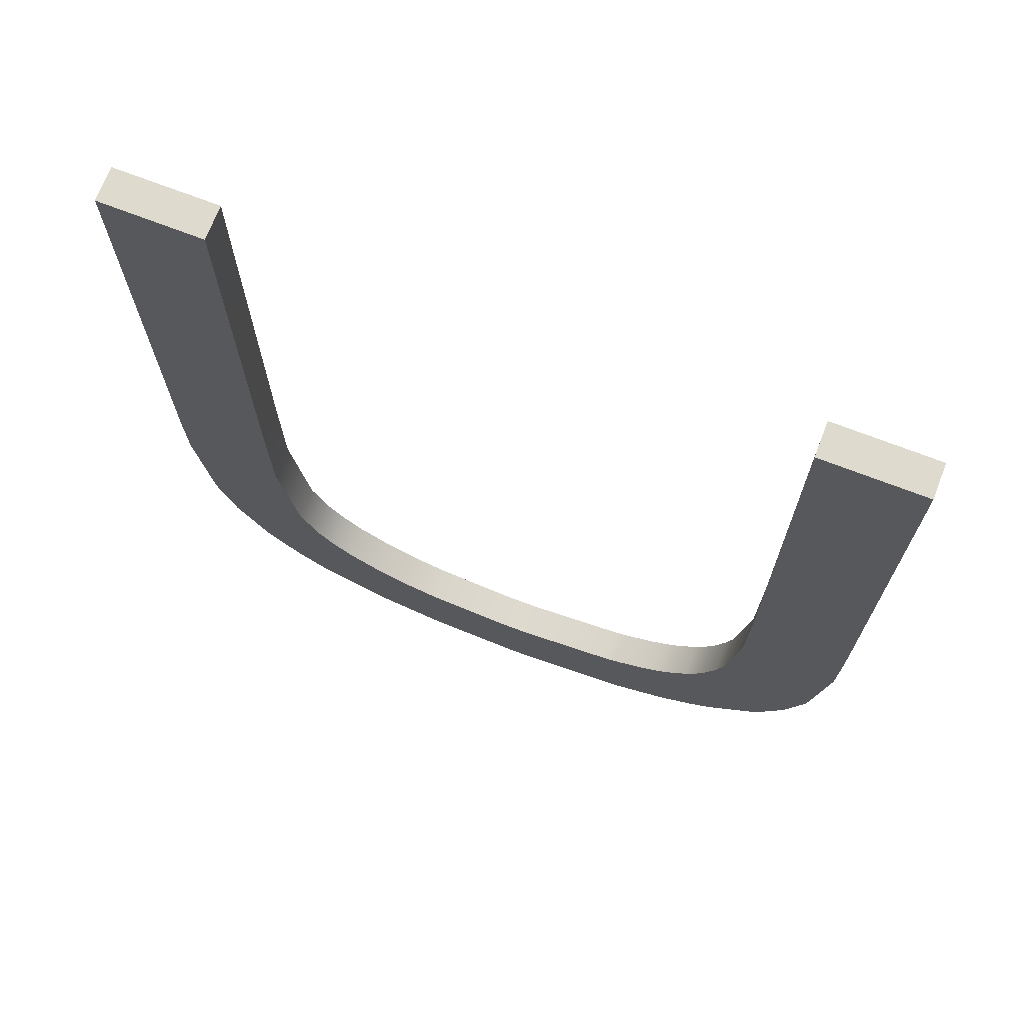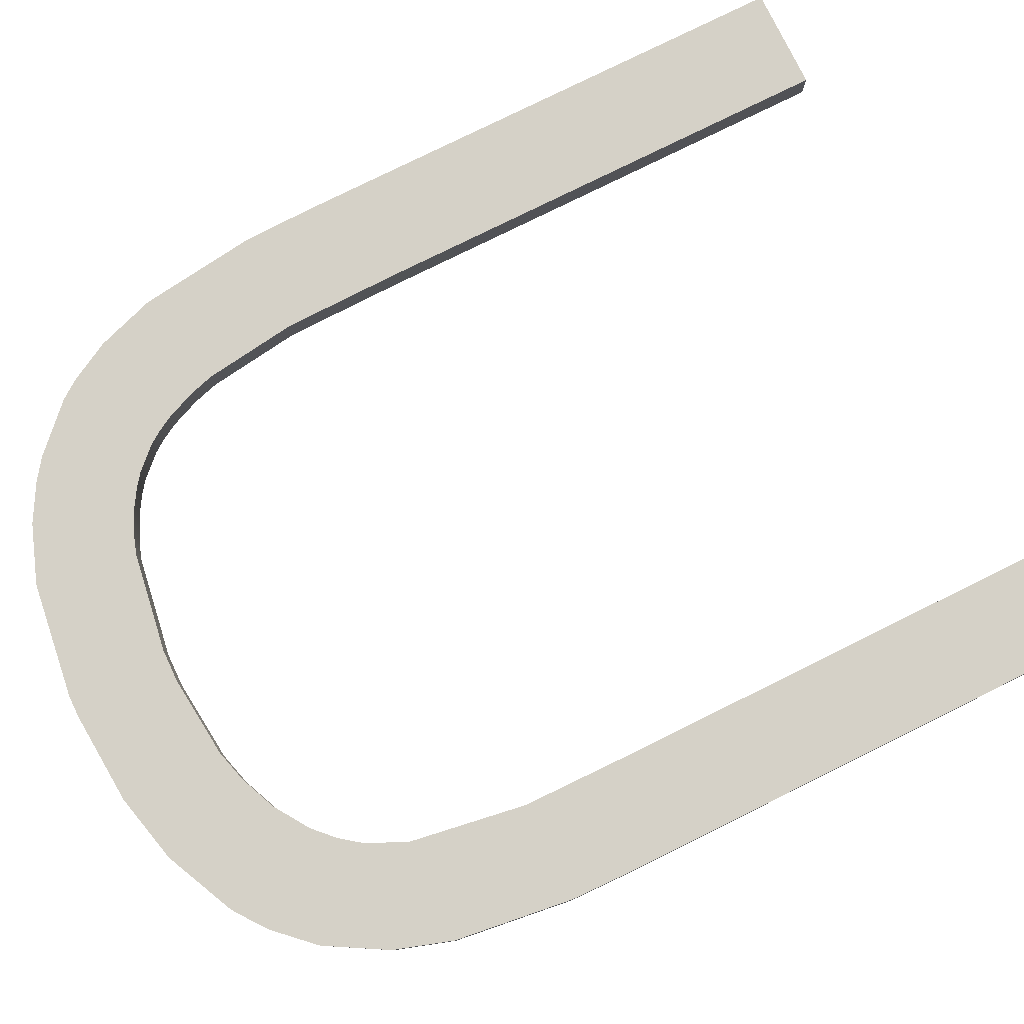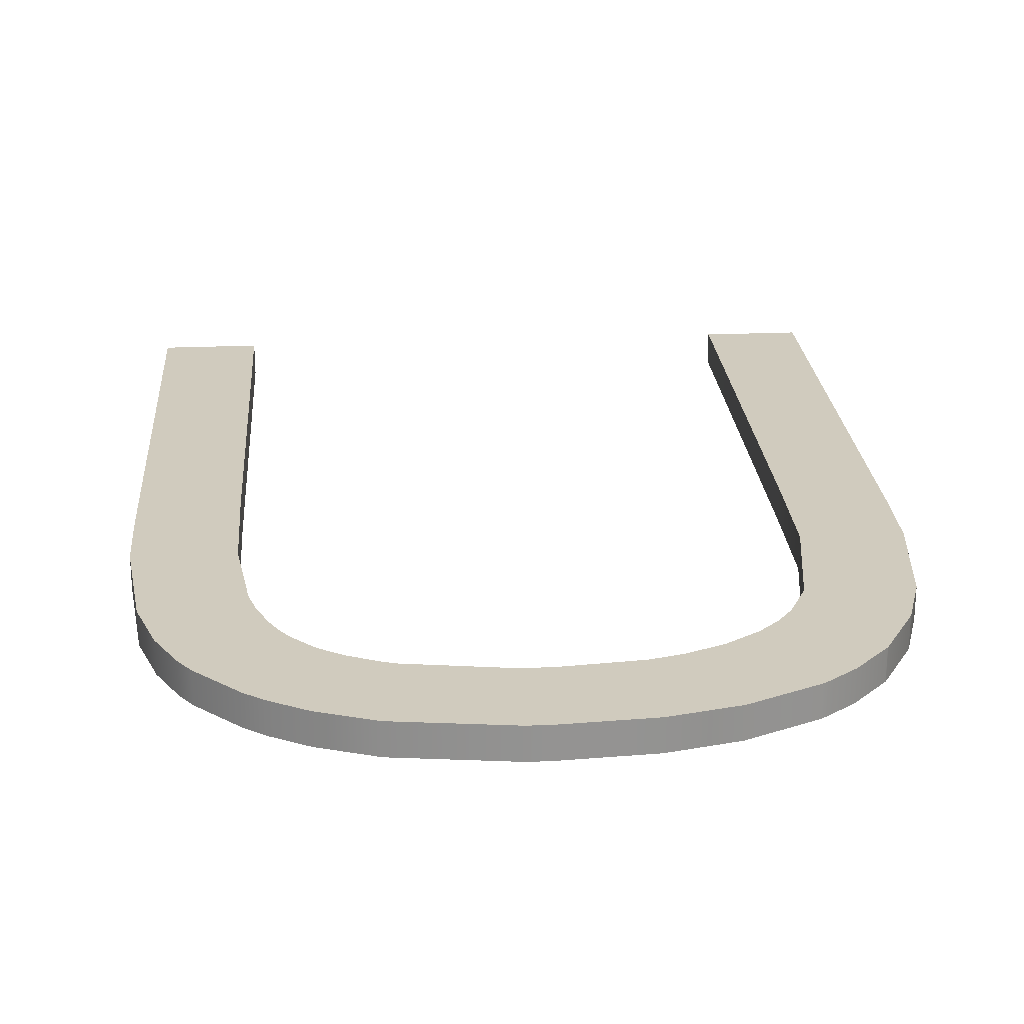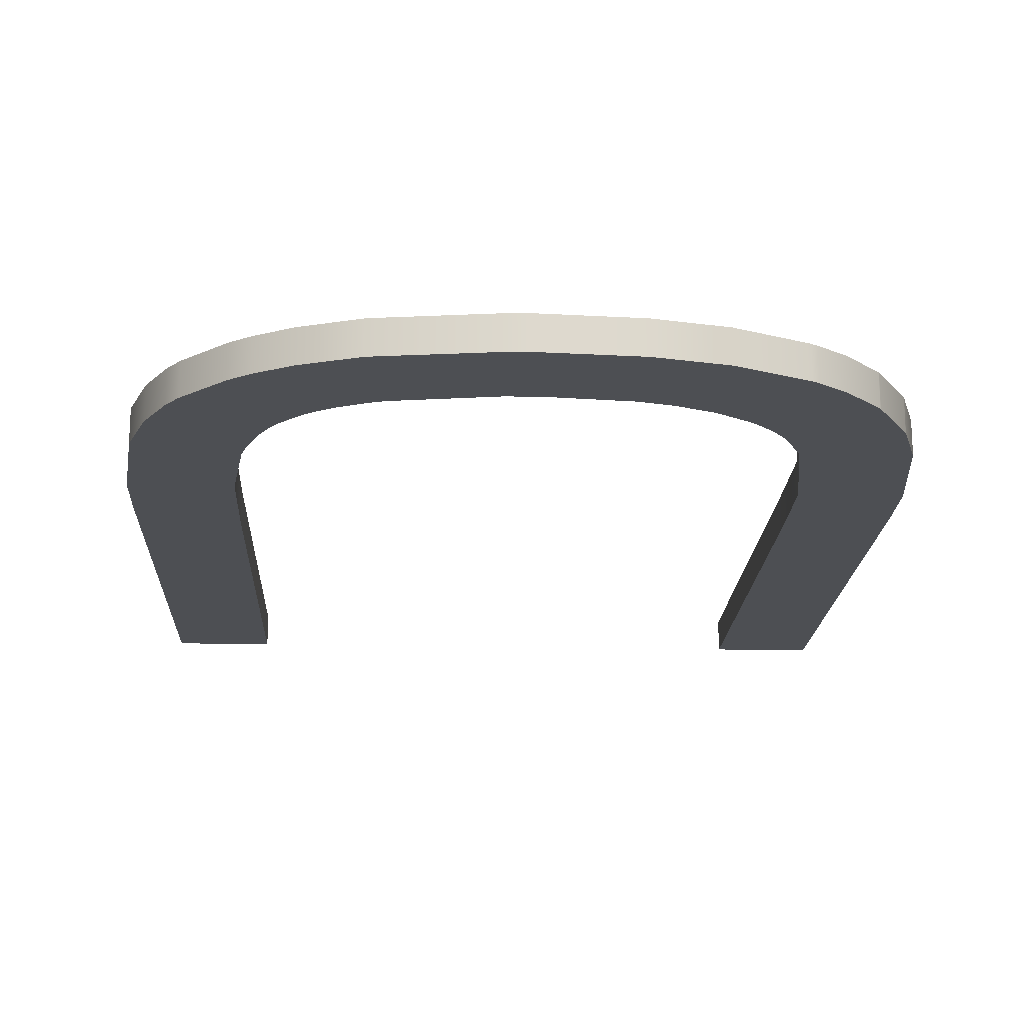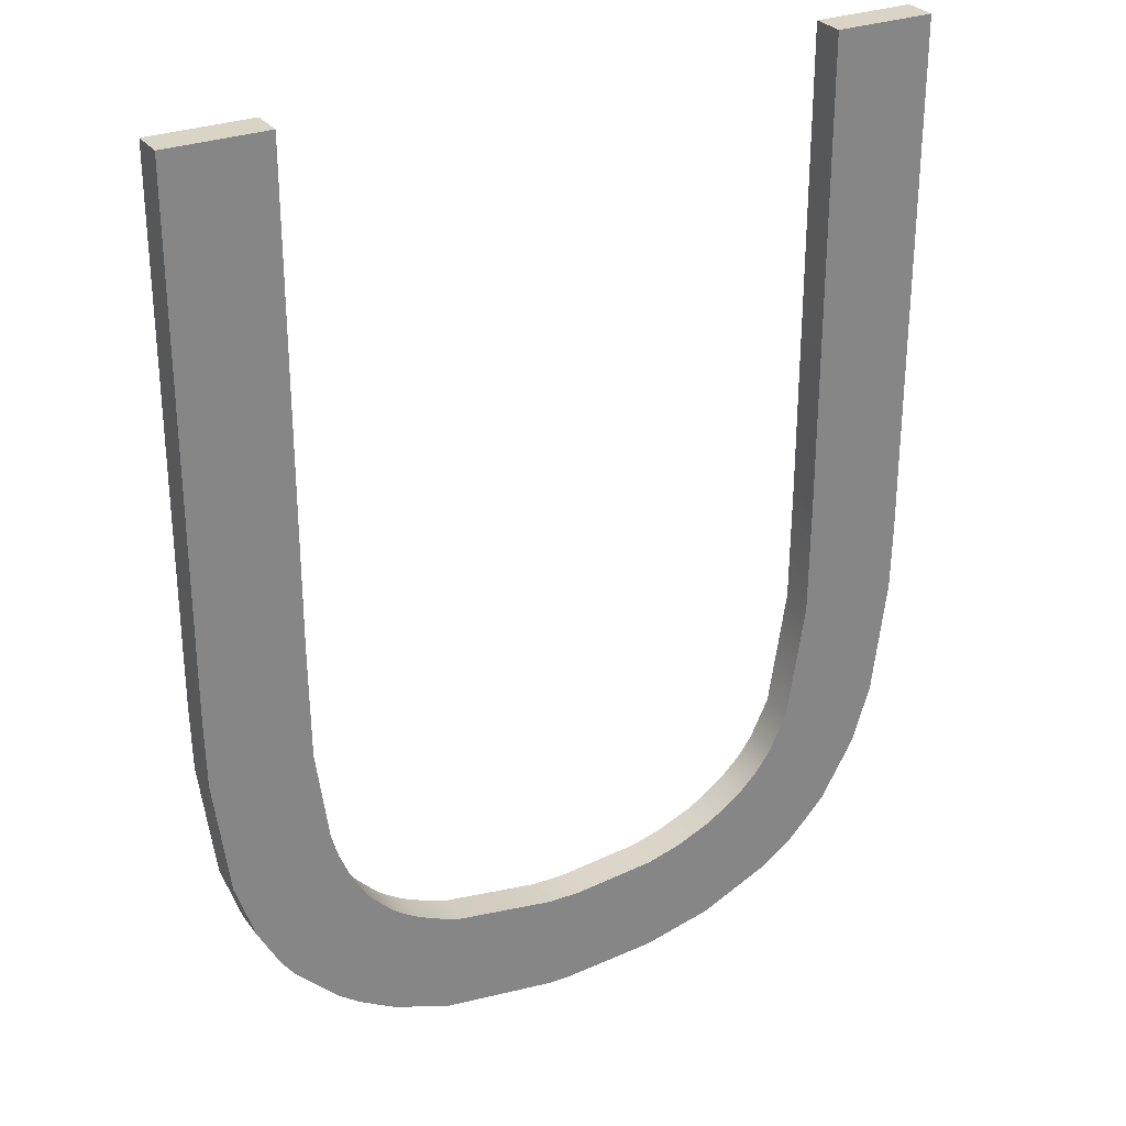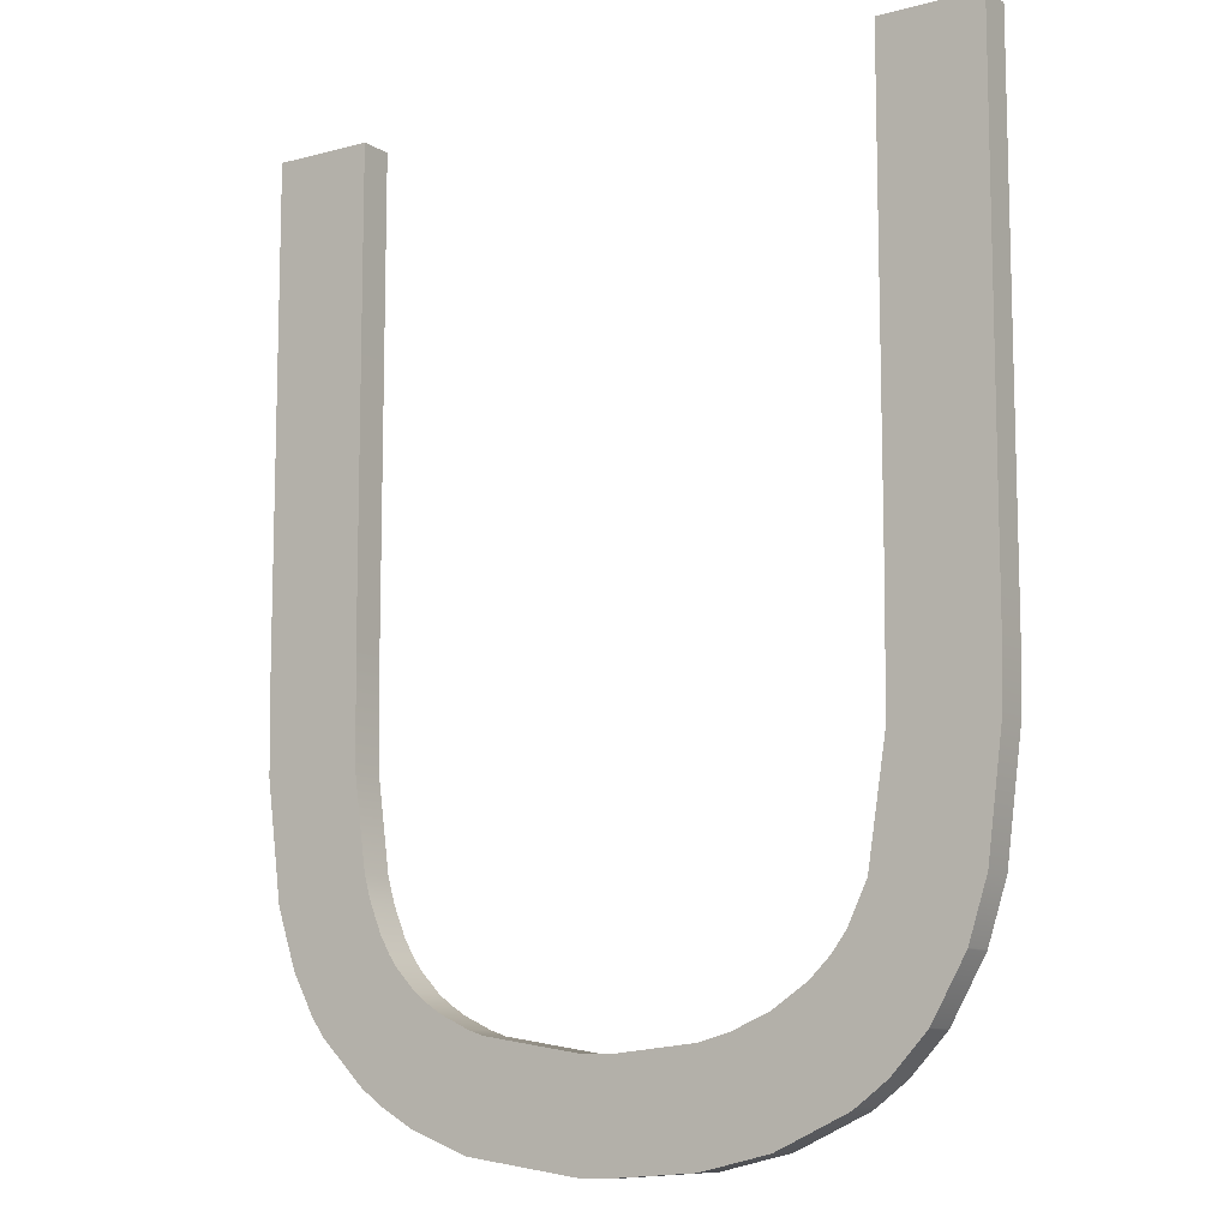
<metadata>
{"format":"obj","ext":"obj","renderer":"f3d","projection":"perspective","resolution":1024,"background":"white","views":[{"elev":71.3,"azim":-158.9,"up":"+Y"},{"elev":79.0,"azim":63.7,"up":"+Z"},{"elev":23.6,"azim":-4.2,"up":"+Z"},{"elev":-17.9,"azim":-2.6,"up":"+Z"},{"elev":28.9,"azim":-29.4,"up":"+Y"},{"elev":-10.1,"azim":33.9,"up":"+Y"}]}
</metadata>
<code>
g default
v -0.6 2.8 -0
v -0.3 2.8 -0
v -2.5 2.8 -0
v -1.406 -4.2e-05 -0
v -0.2998 1.365 -0
v -0.2998 1.249 -0
v -2.5 1.248 -0
v -2.2 2.8 -0
v -1.375 0.3 -0
v -0.2999 1.4 -0
v -2.5 1.4 -0
v -2.2 1.4 -0
v -0.6 1.4 -0
v -1.13 0.01862 -0
v -1.13 0.324 -0
v -0.3488 0.6998 -0
v -0.6579 0.7001 -0
v -0.7146 0.1618 -0
v -0.7147 0.5817 -0
v -0.5052 0.3502 -0
v -0.7147 0.35 -0
v -0.5075 0.3472 -0
v -0.5072 0.35 -0
v -0.6942 0.1749 -0
v -0.7147 0.175 -0
v -0.611 0.2377 -0
v -0.611 0.35 -0
v -0.5072 0.7 -0
v -0.4052 0.5251 -0
v -0.5072 0.525 -0
v -0.4037 0.5286 -0
v -0.4035 0.7 -0
v -1.032 0.3502 -0
v -0.9222 0.06656 -0
v -0.9222 0.35 -0
v -0.9221 0.3966 -0
v -0.7573 0.5249 -0
v -0.7147 0.525 -0
v -0.8182 0.4653 -0
v -0.8184 0.35 -0
v -0.3039 1.05 -0
v -0.6033 1.05 -0
v -0.5072 1.05 -0
v -0.5072 1.4 -0
v -2.451 0.6998 -0
v -2.137 0.6998 -0
v -1.815 0.04892 -0
v -1.815 0.3652 -0
v -1.815 0.35 -0
v -1.768 0.3491 -0
v -1.472 0.000966 -0
v -1.472 0.3021 -0
v -2.289 0.3502 -0
v -2.158 0.2205 -0
v -2.158 0.35 -0
v -2.095 0.1743 -0
v -1.815 0.175 -0
v -1.986 0.1128 -0
v -1.986 0.175 -0
v -1.986 0.35 -0
v -2.158 0.7 -0
v -2.046 0.525 -0
v -2.158 0.525 -0
v -1.986 0.4631 -0
v -1.954 0.4377 -0
v -1.986 0.4375 -0
v -1.901 0.4044 -0
v -1.901 0.35 -0
v -2.101 0.6125 -0
v -2.158 0.6125 -0
v -2.072 0.5614 -0
v -2.072 0.525 -0
v -2.393 0.5253 -0
v -2.328 0.4049 -0
v -2.329 0.525 -0
v -2.329 0.7 -0
v -2.496 1.05 -0
v -2.196 1.05 -0
v -2.158 0.7735 -0
v -2.5 1.4 -0.1
v -2.5 2.8 -0.1
v -2.2 1.4 -0.1
v -2.5 1.248 -0.1
v -0.5072 1.05 -0.1
v -0.6033 1.05 -0.1
v -0.6 1.4 -0.1
v -1.032 0.3502 -0.1
v -0.9221 0.3966 -0.1
v -0.9222 0.35 -0.1
v -0.611 0.35 -0.1
v -0.7147 0.35 -0.1
v -0.7147 0.525 -0.1
v -0.6942 0.1749 -0.1
v -0.7147 0.175 -0.1
v -0.5052 0.3502 -0.1
v -0.5075 0.3472 -0.1
v -0.5072 0.35 -0.1
v -0.7146 0.1618 -0.1
v -0.611 0.2377 -0.1
v -0.4037 0.5286 -0.1
v -0.4052 0.5251 -0.1
v -0.5072 0.525 -0.1
v -0.3488 0.6998 -0.1
v -0.4035 0.7 -0.1
v -0.9222 0.06656 -0.1
v -1.13 0.01862 -0.1
v -1.13 0.324 -0.1
v -0.8184 0.35 -0.1
v -0.7573 0.5249 -0.1
v -0.7147 0.5817 -0.1
v -0.8182 0.4653 -0.1
v -0.5072 0.7 -0.1
v -0.6579 0.7001 -0.1
v -0.3039 1.05 -0.1
v -0.2998 1.249 -0.1
v -2.393 0.5253 -0.1
v -2.451 0.6998 -0.1
v -2.329 0.7 -0.1
v -1.815 0.35 -0.1
v -1.815 0.3652 -0.1
v -1.768 0.3491 -0.1
v -1.472 0.000966 -0.1
v -1.815 0.04892 -0.1
v -1.815 0.175 -0.1
v -1.406 -4.2e-05 -0.1
v -1.472 0.3021 -0.1
v -1.375 0.3 -0.1
v -2.158 0.2205 -0.1
v -2.289 0.3502 -0.1
v -2.158 0.35 -0.1
v -1.986 0.35 -0.1
v -1.986 0.1128 -0.1
v -2.095 0.1743 -0.1
v -1.986 0.175 -0.1
v -2.137 0.6998 -0.1
v -2.101 0.6125 -0.1
v -2.158 0.6125 -0.1
v -1.986 0.4375 -0.1
v -1.986 0.4631 -0.1
v -1.954 0.4377 -0.1
v -1.901 0.4044 -0.1
v -1.901 0.35 -0.1
v -2.072 0.5614 -0.1
v -2.072 0.525 -0.1
v -2.158 0.525 -0.1
v -2.046 0.525 -0.1
v -2.328 0.4049 -0.1
v -2.329 0.525 -0.1
v -2.158 0.7 -0.1
v -2.496 1.05 -0.1
v -2.196 1.05 -0.1
v -2.158 0.7735 -0.1
v -0.6 2.8 -0.1
v -0.3 2.8 -0.1
v -0.2999 1.4 -0.1
v -2.2 2.8 -0.1
v -0.5072 1.4 -0.1
v -0.2998 1.365 -0.1
f 80 81 82
f 83 80 82
f 84 85 86
f 87 88 89
f 90 91 92
f 93 94 91
f 95 96 97
f 93 98 94
f 96 99 90
f 100 101 102
f 95 97 102
f 103 100 104
f 105 106 107
f 105 89 108
f 109 110 92
f 88 111 108
f 109 92 91
f 112 113 85
f 114 103 104
f 115 114 84
f 116 117 118
f 119 120 121
f 122 123 124
f 125 126 127
f 128 129 130
f 128 130 131
f 132 133 134
f 132 134 124
f 119 124 134
f 135 136 137
f 138 131 130
f 139 140 138
f 141 142 131
f 120 119 142
f 143 144 145
f 143 146 144
f 147 116 148
f 147 148 145
f 118 149 137
f 150 151 152
f 152 135 149
f 153 154 155
f 81 156 82
f 82 151 150
f 82 150 83
f 86 157 84
f 113 112 102
f 102 97 90
f 92 110 102
f 102 90 92
f 102 110 113
f 91 90 99
f 91 99 93
f 90 97 96
f 112 104 100
f 102 112 100
f 102 101 95
f 87 89 105
f 105 107 87
f 94 98 105
f 108 91 105
f 105 91 94
f 108 89 88
f 91 108 111
f 91 111 109
f 85 84 112
f 112 84 114
f 104 112 114
f 157 155 158
f 84 158 115
f 158 84 157
f 118 148 116
f 124 119 121
f 121 126 122
f 124 121 122
f 125 122 126
f 127 107 106
f 127 106 125
f 131 134 133
f 133 128 131
f 124 123 132
f 134 131 142
f 142 119 134
f 137 149 135
f 144 146 139
f 130 145 144
f 144 138 130
f 139 138 144
f 131 138 140
f 140 141 131
f 142 141 120
f 145 137 136
f 145 136 143
f 145 130 129
f 145 129 147
f 145 148 118
f 137 145 118
f 152 149 118
f 118 117 150
f 150 152 118
f 157 86 153
f 153 155 157
f 11 12 3
f 7 12 11
f 43 13 42
f 33 35 36
f 27 38 21
f 24 21 25
f 20 23 22
f 24 25 18
f 22 27 26
f 31 30 29
f 20 30 23
f 16 32 31
f 34 15 14
f 34 40 35
f 37 38 19
f 36 40 39
f 37 21 38
f 28 42 17
f 41 32 16
f 6 43 41
f 73 76 45
f 49 50 48
f 51 57 47
f 4 9 52
f 54 55 53
f 54 60 55
f 58 59 56
f 58 57 59
f 49 59 57
f 46 70 69
f 66 55 60
f 64 66 65
f 67 60 68
f 48 68 49
f 71 63 72
f 71 72 62
f 74 75 73
f 74 63 75
f 76 70 61
f 77 79 78
f 79 61 46
f 1 10 2
f 3 12 8
f 12 77 78
f 12 7 77
f 13 43 44
f 17 30 28
f 30 27 23
f 38 30 19
f 30 38 27
f 30 17 19
f 21 26 27
f 21 24 26
f 27 22 23
f 28 31 32
f 30 31 28
f 30 20 29
f 33 34 35
f 34 33 15
f 25 34 18
f 40 34 21
f 34 25 21
f 40 36 35
f 21 39 40
f 21 37 39
f 42 28 43
f 28 41 43
f 32 41 28
f 44 5 10
f 43 6 5
f 5 44 43
f 76 73 75
f 57 50 49
f 50 51 52
f 57 51 50
f 4 52 51
f 9 14 15
f 9 4 14
f 60 56 59
f 56 60 54
f 57 58 47
f 59 68 60
f 68 59 49
f 70 46 61
f 72 64 62
f 55 72 63
f 72 55 66
f 64 72 66
f 60 65 66
f 65 60 67
f 68 48 67
f 63 69 70
f 63 71 69
f 63 53 55
f 63 74 53
f 63 76 75
f 70 76 63
f 79 76 61
f 76 77 45
f 77 76 79
f 44 1 13
f 1 44 10
f 11 3 81 80
f 7 11 80 83
f 42 13 86 85
f 33 36 88 87
f 20 22 96 95
f 24 18 98 93
f 22 26 99 96
f 31 29 101 100
f 16 31 100 103
f 34 14 106 105
f 37 19 110 109
f 36 39 111 88
f 17 42 85 113
f 41 16 103 114
f 6 41 114 115
f 73 45 117 116
f 48 50 121 120
f 51 47 123 122
f 52 9 127 126
f 54 53 129 128
f 58 56 133 132
f 46 69 136 135
f 64 65 140 139
f 71 62 146 143
f 74 73 116 147
f 78 79 152 151
f 79 46 135 152
f 1 2 154 153
f 2 10 155 154
f 3 8 156 81
f 8 12 82 156
f 12 78 151 82
f 77 7 83 150
f 19 17 113 110
f 26 24 93 99
f 29 20 95 101
f 15 33 87 107
f 18 34 105 98
f 39 37 109 111
f 10 5 158 155
f 5 6 115 158
f 50 52 126 121
f 4 51 122 125
f 9 15 107 127
f 14 4 125 106
f 56 54 128 133
f 47 58 132 123
f 62 64 139 146
f 65 67 141 140
f 67 48 120 141
f 69 71 143 136
f 53 74 147 129
f 45 77 150 117
f 13 1 153 86

</code>
